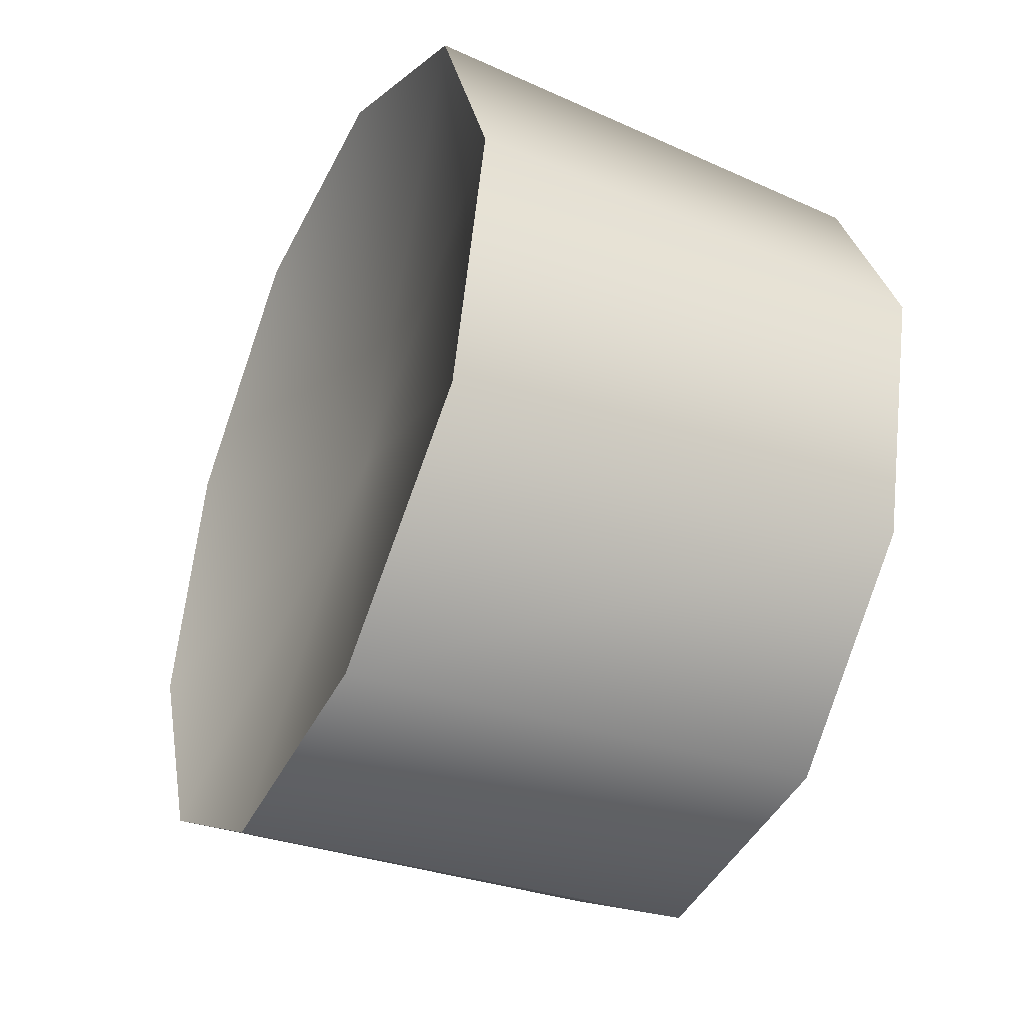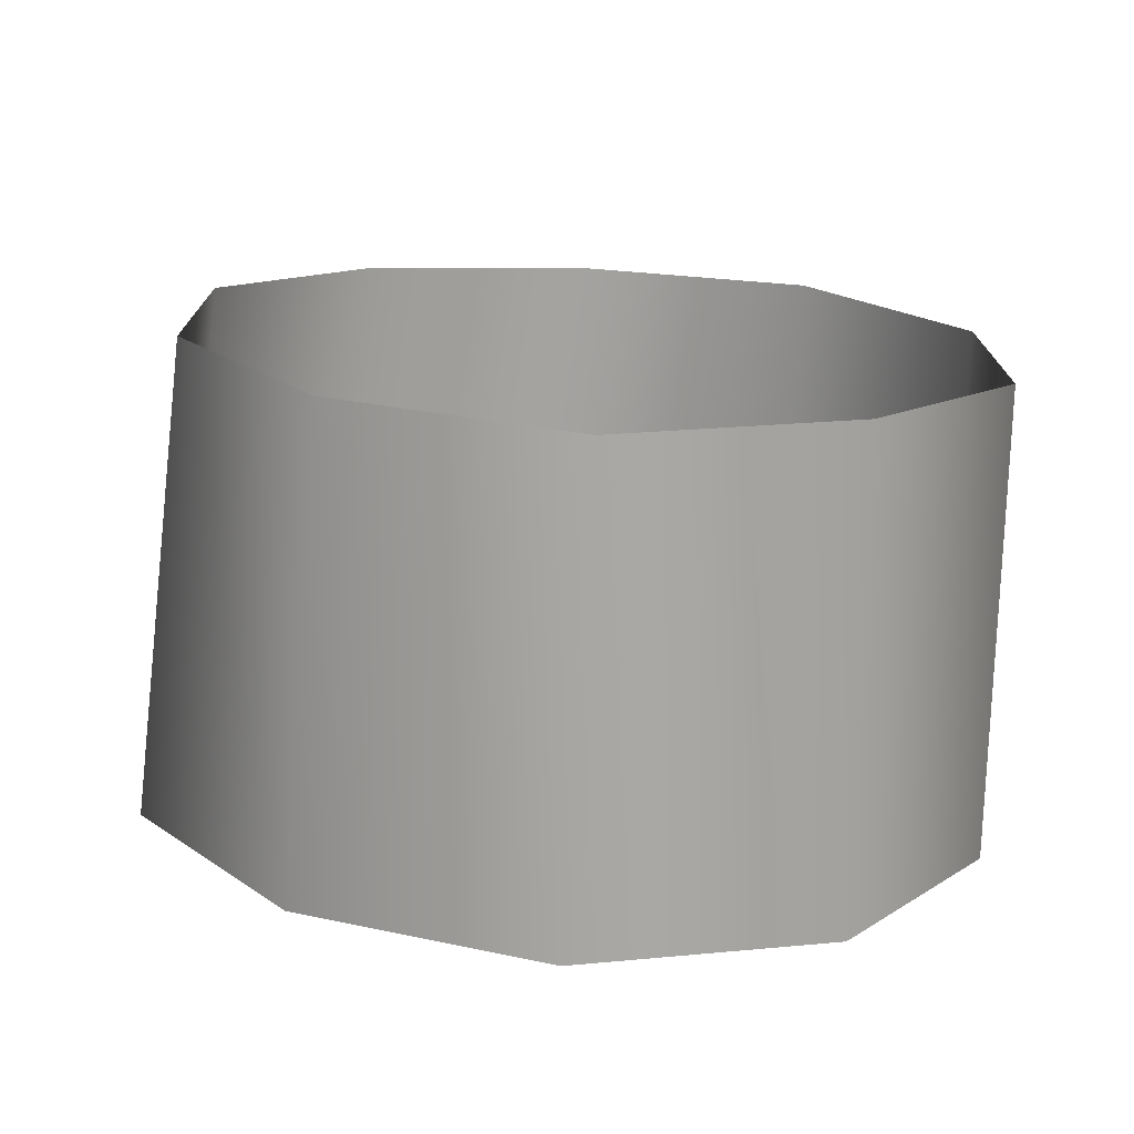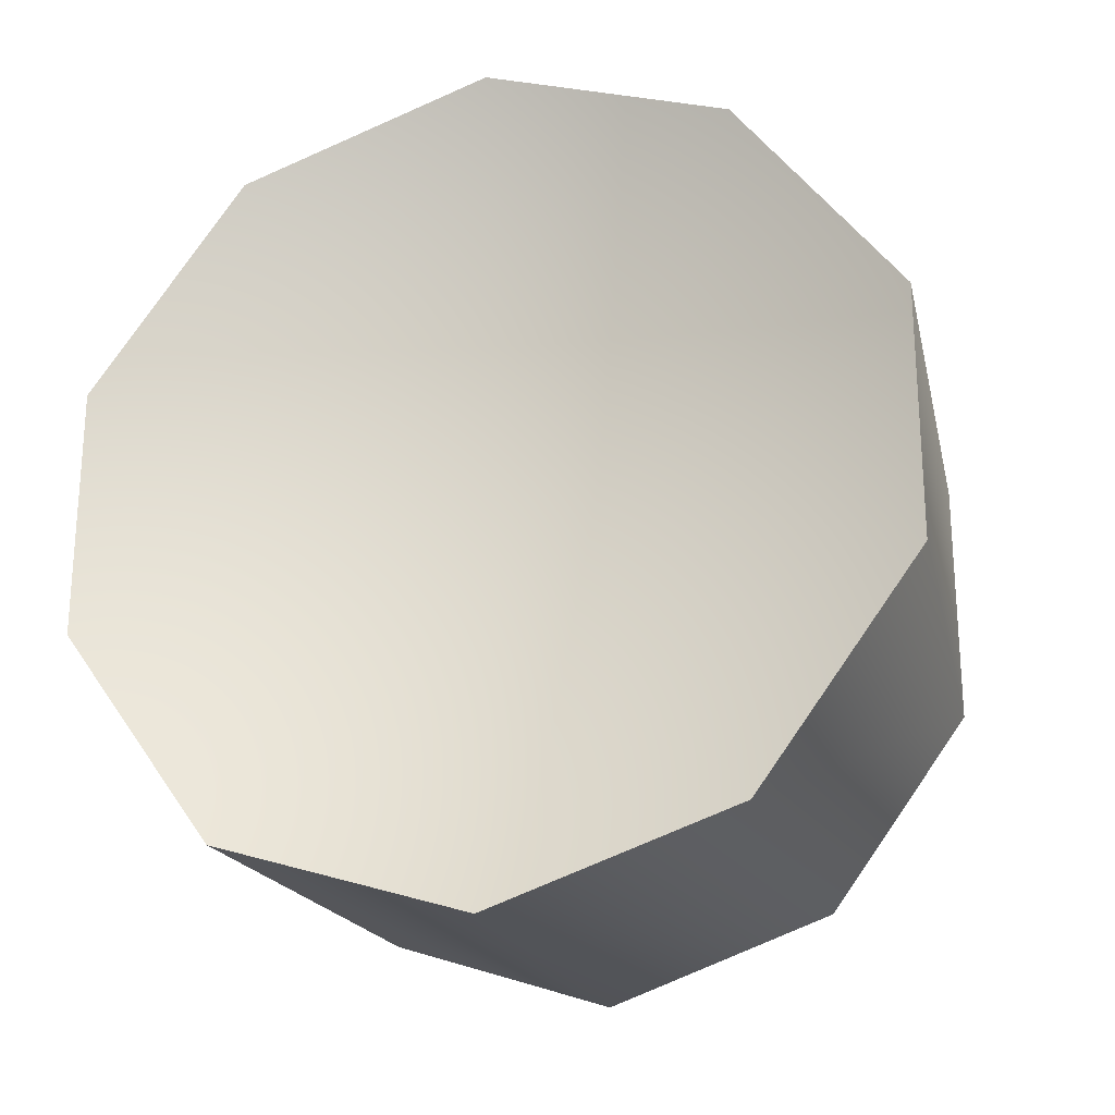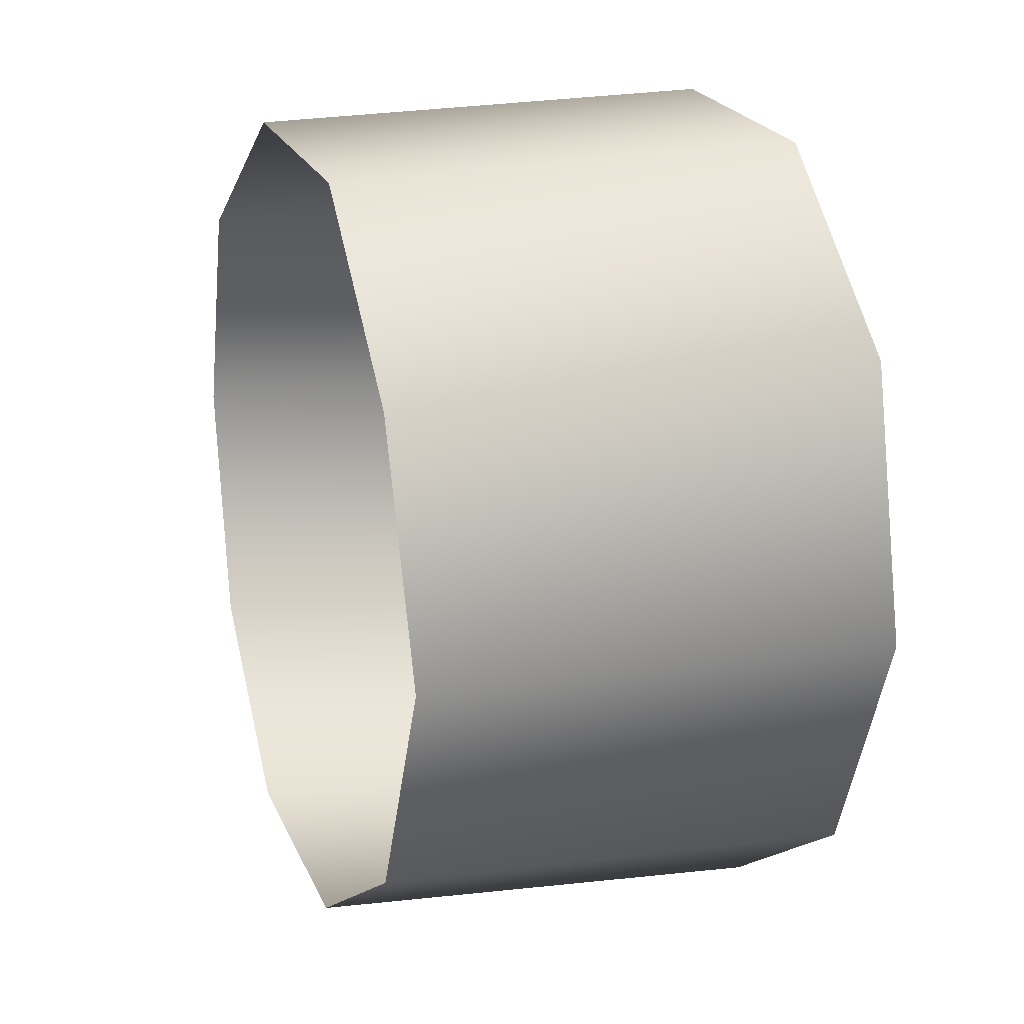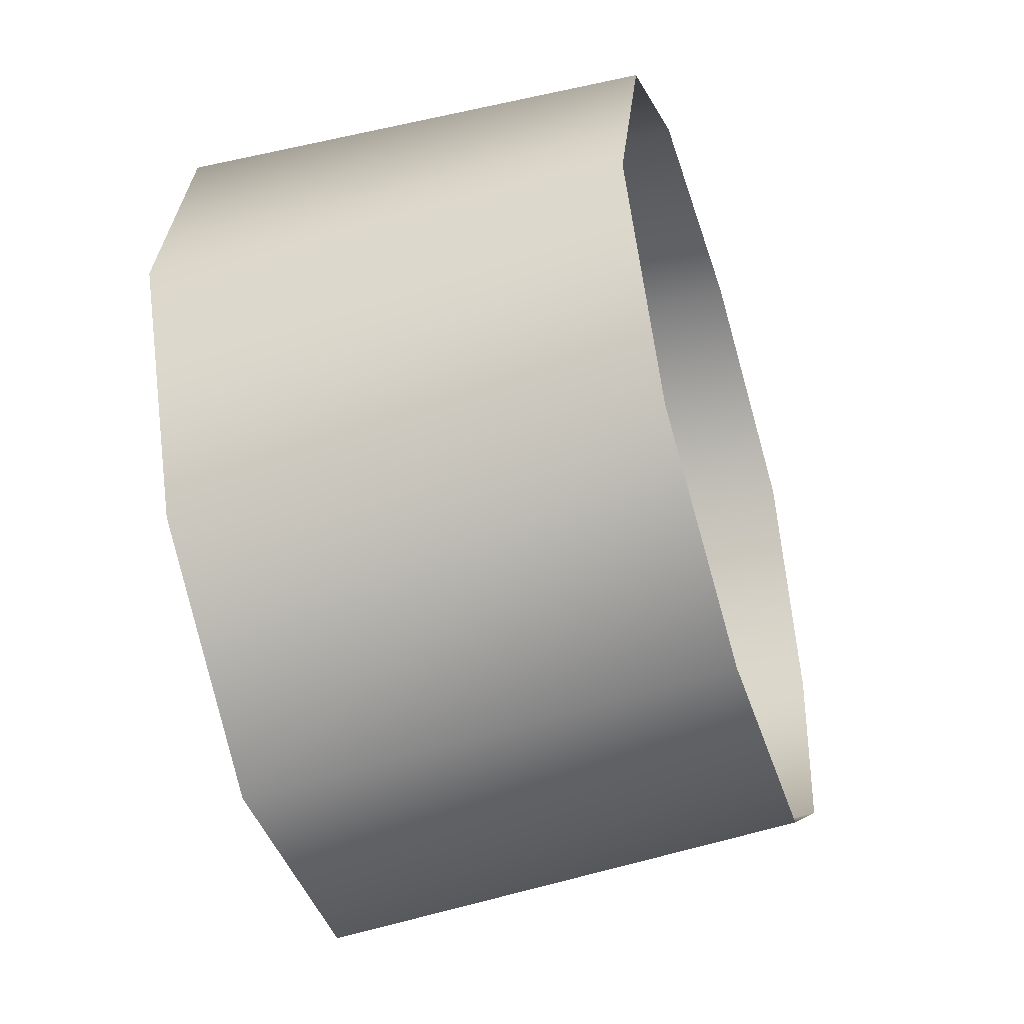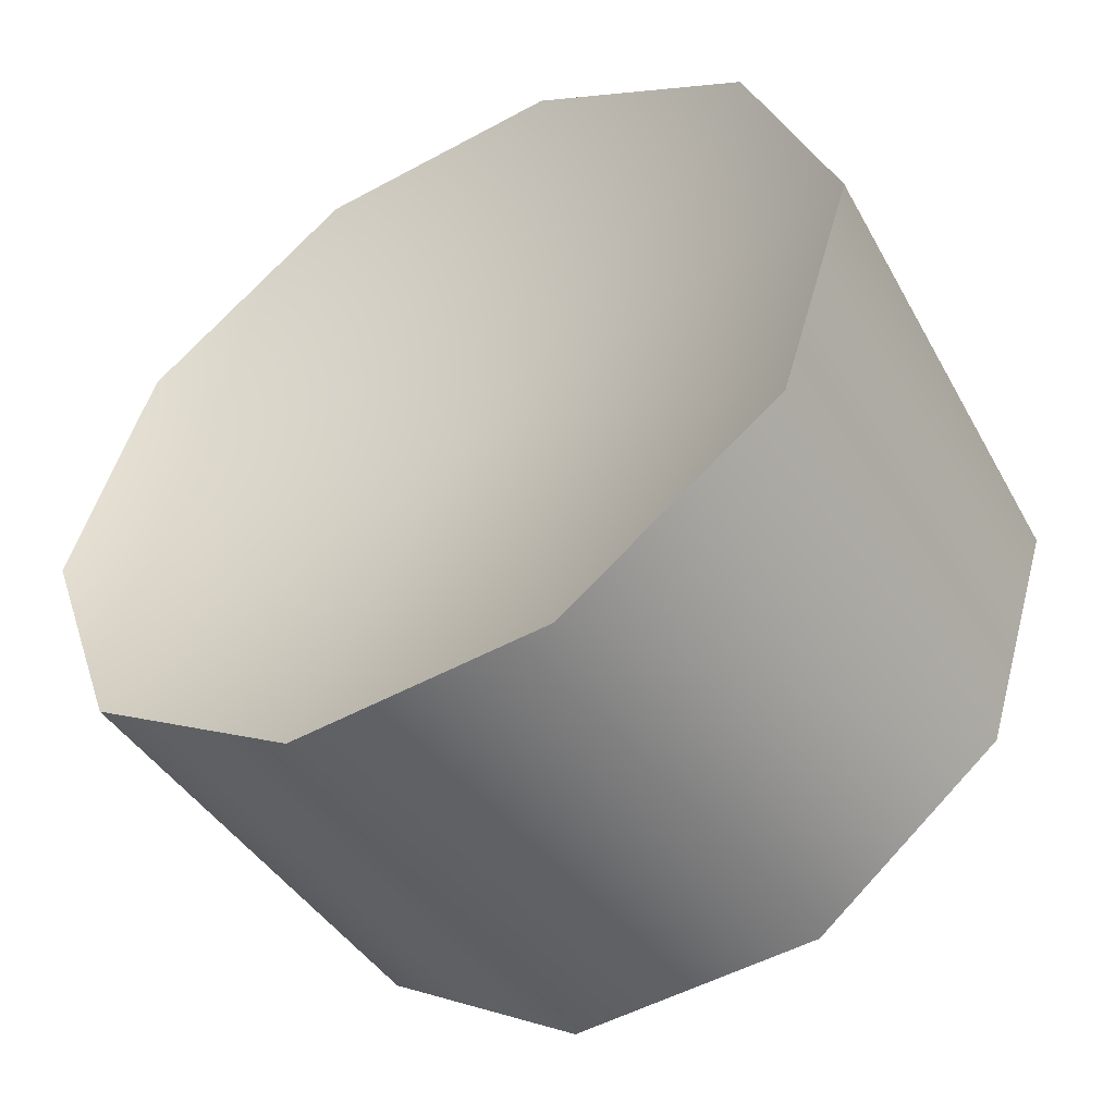
<metadata>
{"format":"obj","ext":"obj","renderer":"f3d","projection":"perspective","resolution":1024,"background":"white","views":[{"elev":-44.8,"azim":154.4,"up":"+Z"},{"elev":-73.7,"azim":-91.3,"up":"+Y"},{"elev":-23.0,"azim":108.0,"up":"+Y"},{"elev":22.7,"azim":-19.2,"up":"+Z"},{"elev":-42.0,"azim":-163.0,"up":"+Z"},{"elev":-51.8,"azim":120.4,"up":"+Z"}]}
</metadata>
<code>
v 87 47 4
v 86 38 -23
v 36 45 6
v 86 38 -23
v 35 36 -20
v 36 45 6
v 87 47 4
v 36 45 6
v 36 36 32
v 86 38 -23
v 86 14 -41
v 35 36 -20
v 86 14 -41
v 34 14 -36
v 35 36 -20
v 86 14 -41
v 86 -14 -41
v 34 14 -36
v 86 -14 -41
v 34 -14 -36
v 34 14 -36
v 86 -14 -41
v 86 -38 -23
v 34 -14 -36
v 86 -38 -23
v 35 -36 -20
v 34 -14 -36
v 86 -38 -23
v 87 -47 4
v 35 -36 -20
v 87 -47 4
v 36 -45 6
v 35 -36 -20
v 87 -47 4
v 88 -38 32
v 36 -45 6
v 88 -38 32
v 36 -36 32
v 36 -45 6
v 88 -38 32
v 89 -14 49
v 36 -36 32
v 89 -14 49
v 37 -14 49
v 36 -36 32
v 89 -14 49
v 89 14 49
v 37 -14 49
v 89 14 49
v 37 14 49
v 37 -14 49
v 89 14 49
v 88 38 32
v 37 14 49
v 88 38 32
v 36 36 32
v 37 14 49
v 88 38 32
v 87 47 4
v 36 36 32
v 86 38 -23
v 87 47 4
v 80 0 4
v 87 47 4
v 88 38 32
v 80 0 4
v 86 14 -41
v 86 38 -23
v 80 0 4
v 86 -14 -41
v 86 14 -41
v 80 0 4
v 86 -38 -23
v 86 -14 -41
v 80 0 4
v 87 -47 4
v 86 -38 -23
v 80 0 4
v 88 -38 32
v 87 -47 4
v 80 0 4
v 89 -14 49
v 88 -38 32
v 80 0 4
v 89 14 49
v 89 -14 49
v 80 0 4
v 88 38 32
v 89 14 49
v 80 0 4
f 1 2 3
f 4 5 6
f 7 8 9
f 10 11 12
f 13 14 15
f 16 17 18
f 19 20 21
f 22 23 24
f 25 26 27
f 28 29 30
f 31 32 33
f 34 35 36
f 37 38 39
f 40 41 42
f 43 44 45
f 46 47 48
f 49 50 51
f 52 53 54
f 55 56 57
f 58 59 60
f 61 62 63
f 64 65 66
f 67 68 69
f 70 71 72
f 73 74 75
f 76 77 78
f 79 80 81
f 82 83 84
f 85 86 87
f 88 89 90

</code>
